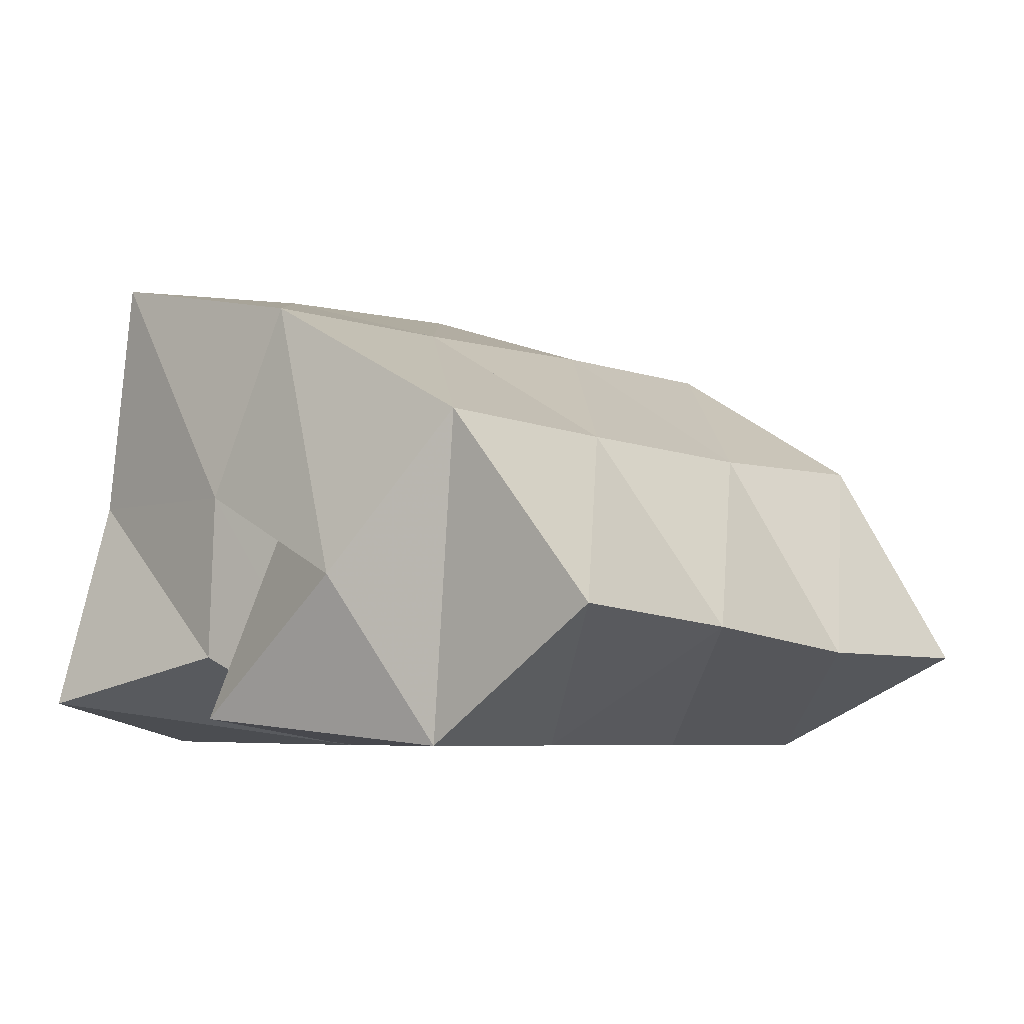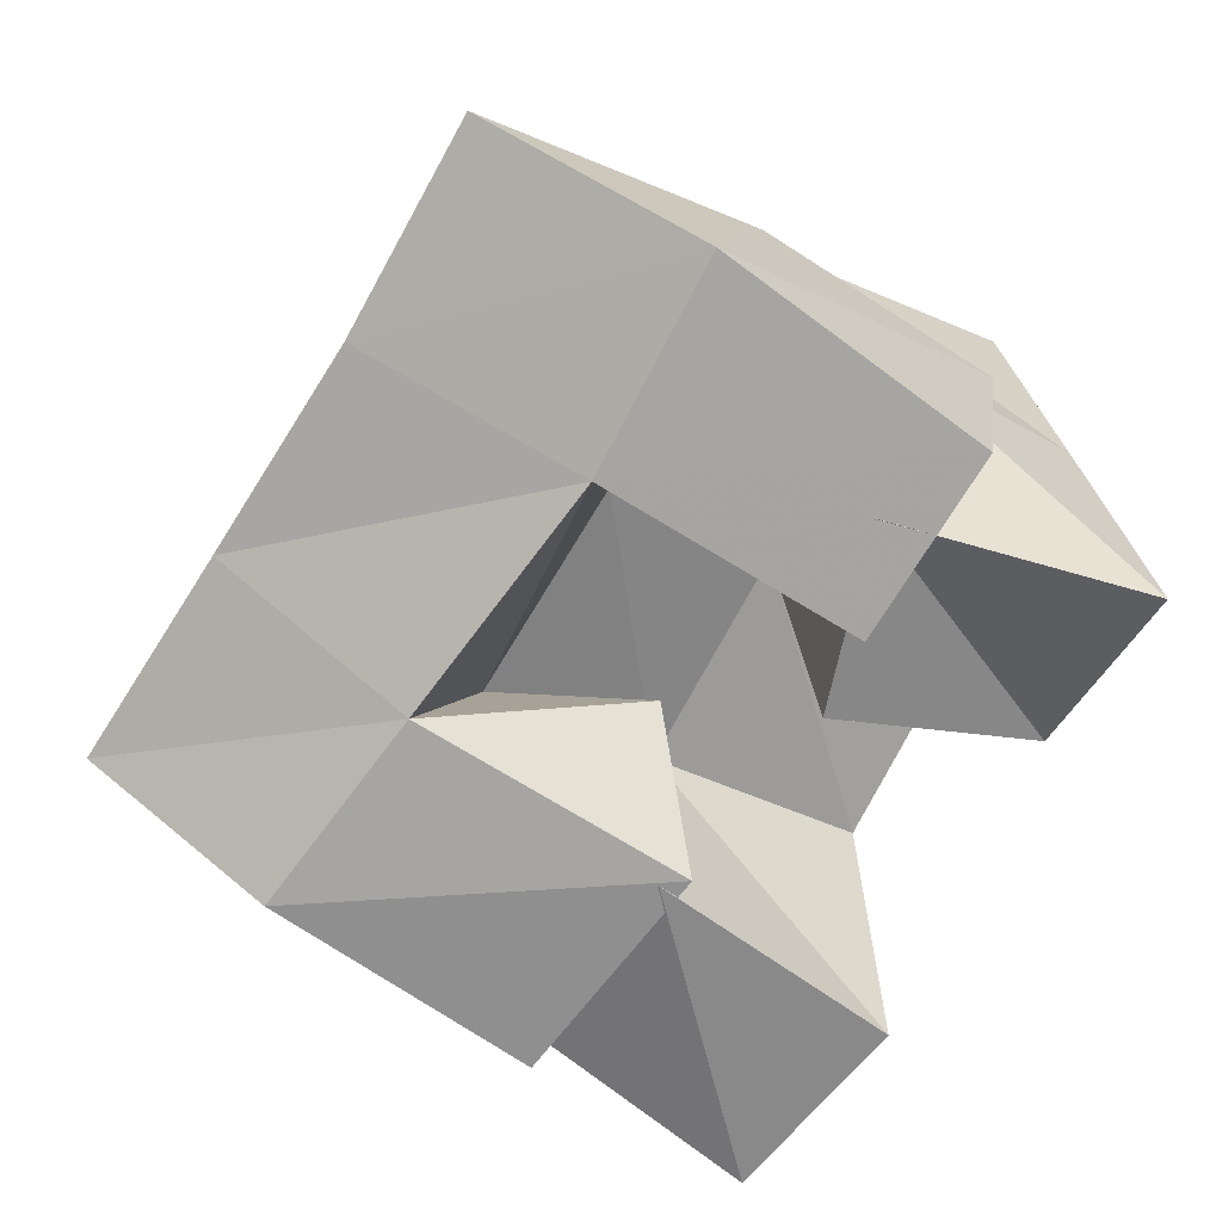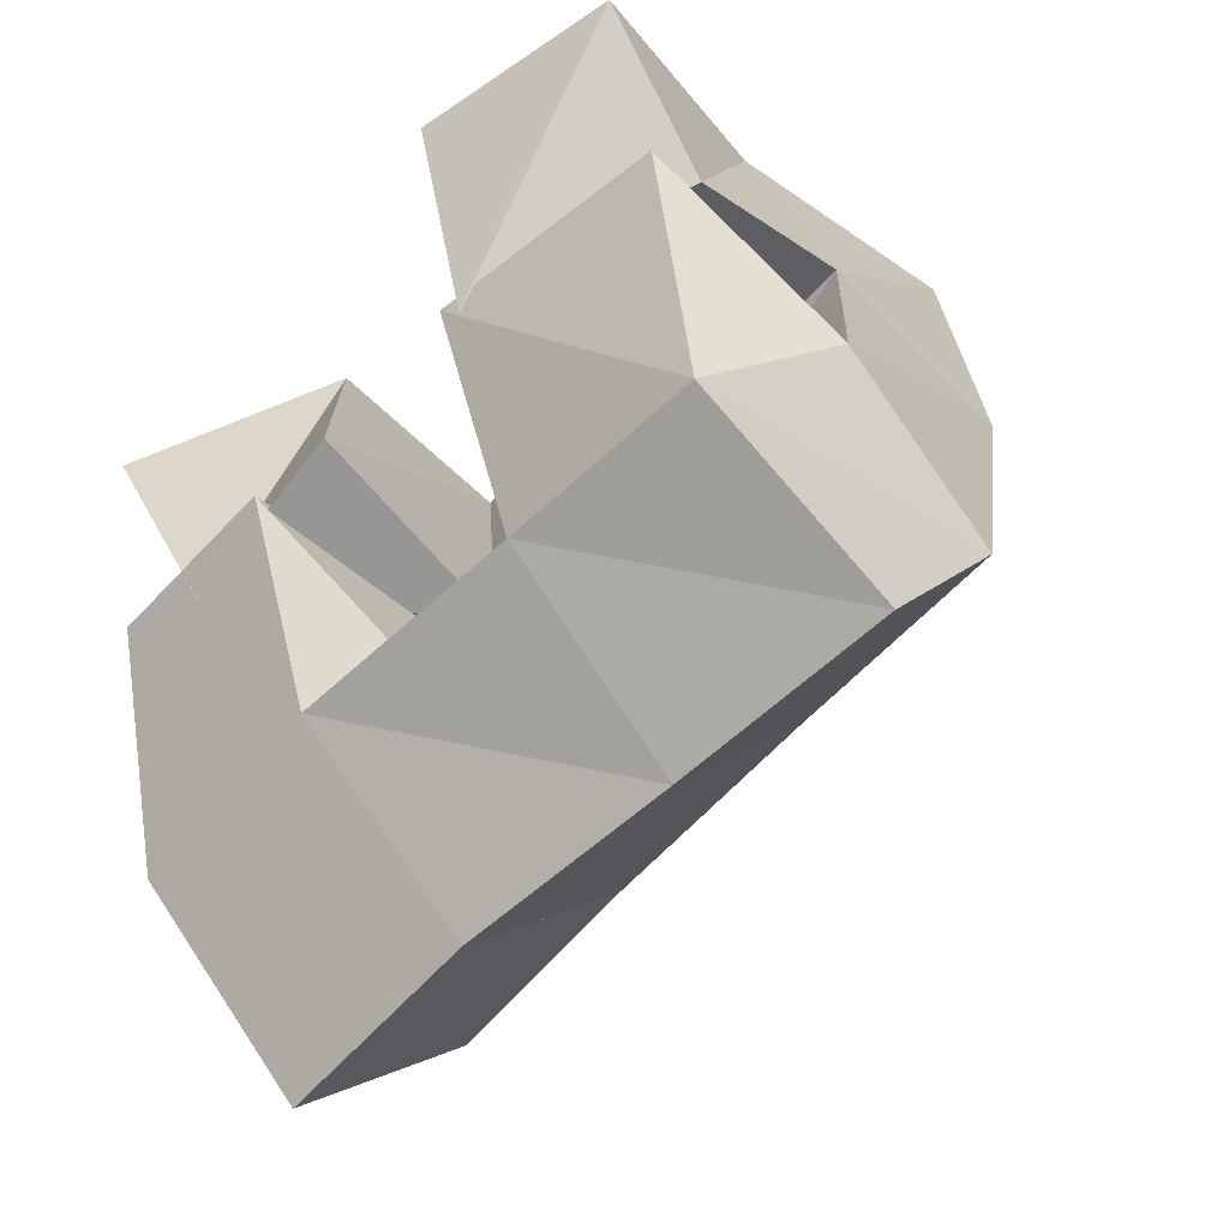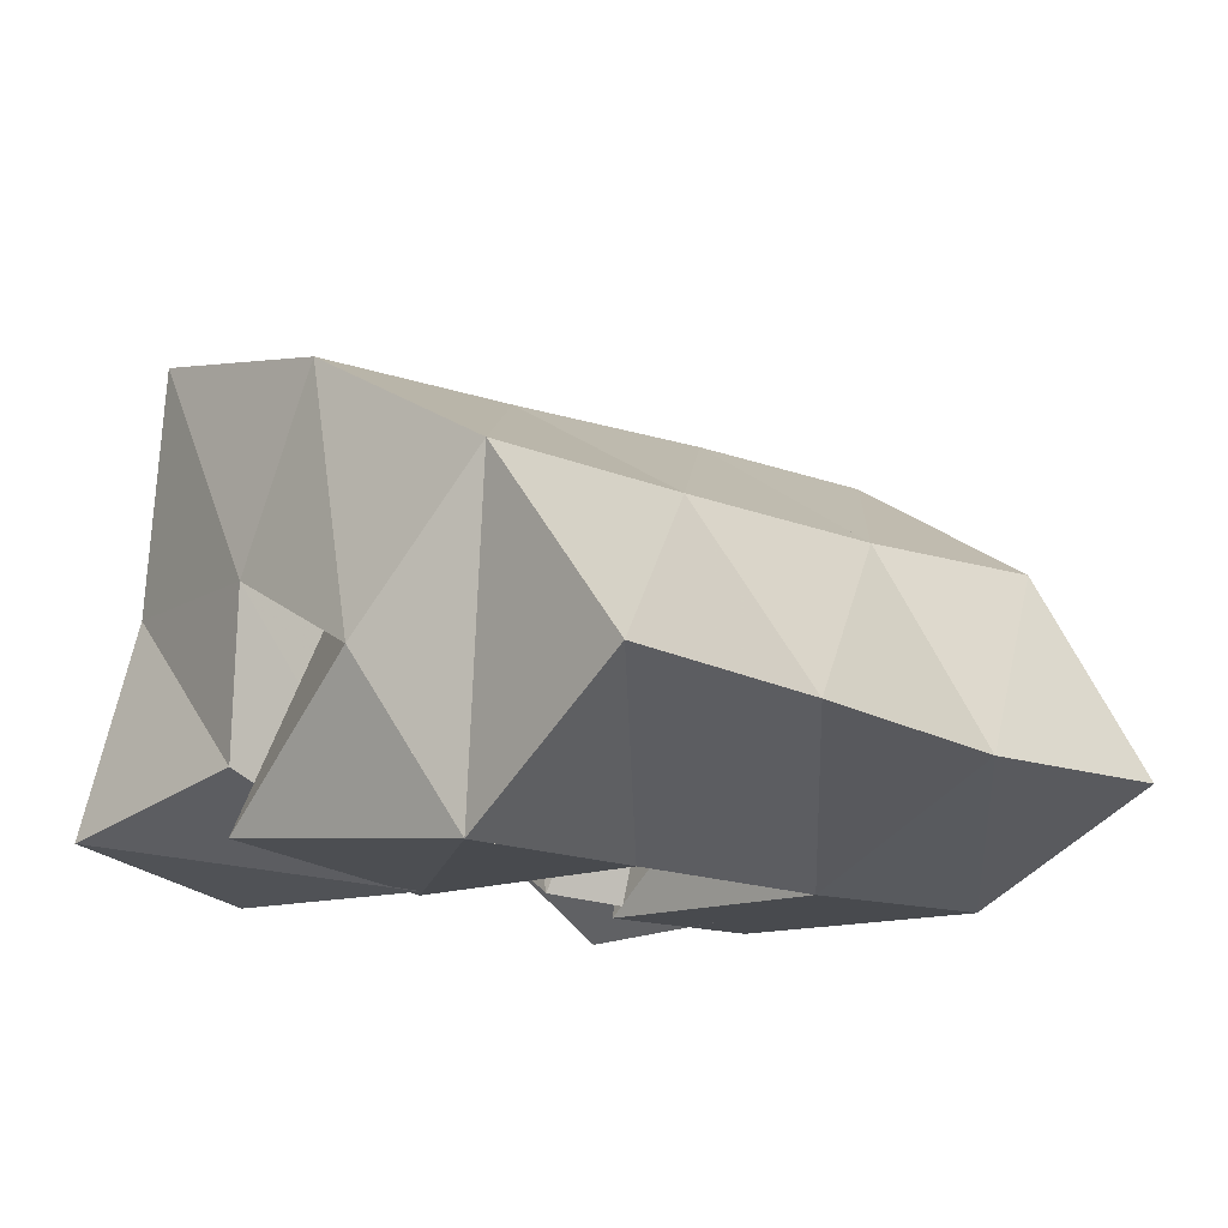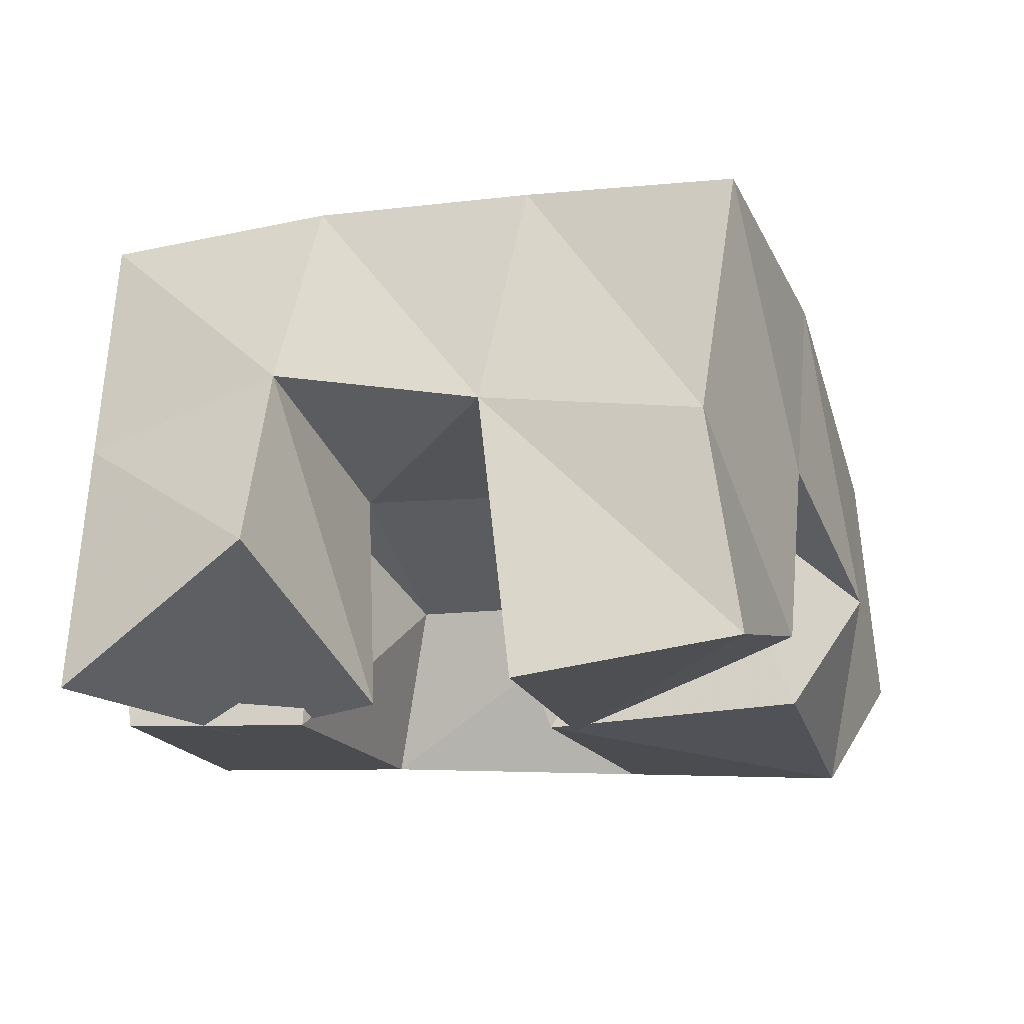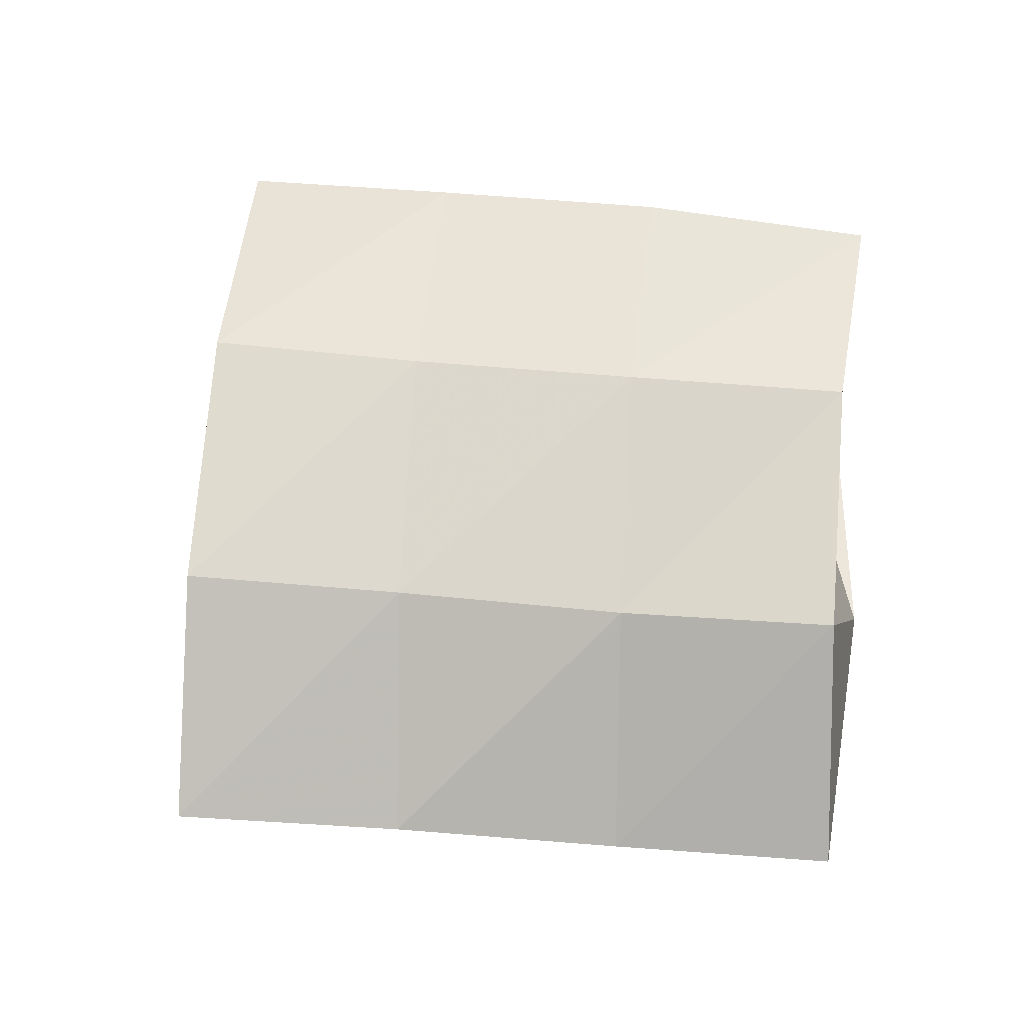
<metadata>
{"format":"obj","ext":"obj","renderer":"f3d","projection":"perspective","resolution":1024,"background":"white","views":[{"elev":-5.6,"azim":109.3,"up":"+Y"},{"elev":-73.8,"azim":-140.4,"up":"+Y"},{"elev":-29.8,"azim":45.8,"up":"+Z"},{"elev":-12.8,"azim":116.6,"up":"+Y"},{"elev":75.3,"azim":3.3,"up":"+Z"},{"elev":41.5,"azim":163.8,"up":"+Y"}]}
</metadata>
<code>
v 0.6477 0.1003 0.1384
v 0.646 0.1569 0.1207
v 0.68 0.1 0.09169
v 0.6606 0.1493 0.08079
v 0.6848 0.1301 0.1571
v 0.6869 0.1703 0.142
v 0.712 0.1043 0.1171
v 0.7066 0.1546 0.09857
v 0.7391 0.133 0.1024
v 0.7665 0.1385 0.07953
v 0.7509 0.1 0.1256
v 0.7713 0.1 0.06639
v 0.7805 0.1558 0.1281
v 0.8198 0.137 0.1014
v 0.8017 0.106 0.138
v 0.8173 0.1 0.0774
v 0.742 0.1009 0.1752
v 0.7319 0.1625 0.1595
v 0.7565 0.1 0.1223
v 0.7524 0.1542 0.117
v 0.7866 0.1099 0.1858
v 0.7775 0.1573 0.178
v 0.8006 0.12 0.139
v 0.8012 0.1564 0.1376
v 0.6483 0.1494 0.09664
v 0.6648 0.1413 0.04317
v 0.6558 0.1 0.09549
v 0.671 0.1 0.03421
v 0.6952 0.1544 0.1002
v 0.7196 0.1367 0.06288
v 0.6961 0.1002 0.1092
v 0.7156 0.1 0.05306
v 0.6445 0.2097 0.105
v 0.6663 0.1987 0.06138
v 0.6928 0.2146 0.1243
v 0.7122 0.1992 0.07991
v 0.7393 0.2133 0.1466
v 0.7591 0.1987 0.1005
v 0.7824 0.2099 0.17
v 0.8032 0.1991 0.1205
v 0.684 0.1697 0.01606
v 0.7287 0.1688 0.03438
v 0.776 0.17 0.05374
v 0.8218 0.1714 0.07137
v 0.6919 0.1216 -0.01153
v 0.7377 0.1217 0.00647
v 0.7859 0.1258 0.0222
v 0.834 0.1287 0.0377
f 1 2 4
f 3 1 4
f 2 6 8
f 4 2 8
f 6 5 7
f 8 6 7
f 5 1 3
f 7 5 3
f 8 7 3
f 4 8 3
f 2 1 5
f 6 2 5
f 9 10 12
f 11 9 12
f 10 14 16
f 12 10 16
f 14 13 15
f 16 14 15
f 13 9 11
f 15 13 11
f 16 15 11
f 12 16 11
f 10 9 13
f 14 10 13
f 17 18 20
f 19 17 20
f 18 22 24
f 20 18 24
f 22 21 23
f 24 22 23
f 21 17 19
f 23 21 19
f 24 23 19
f 20 24 19
f 18 17 21
f 22 18 21
f 25 26 28
f 27 25 28
f 26 30 32
f 28 26 32
f 30 29 31
f 32 30 31
f 29 25 27
f 31 29 27
f 32 31 27
f 28 32 27
f 26 25 29
f 30 26 29
f 2 33 34
f 4 2 34
f 33 35 36
f 34 33 36
f 35 6 8
f 36 35 8
f 6 2 4
f 8 6 4
f 36 8 4
f 34 36 4
f 33 2 6
f 35 33 6
f 6 35 36
f 8 6 36
f 35 37 38
f 36 35 38
f 37 18 20
f 38 37 20
f 18 6 8
f 20 18 8
f 38 20 8
f 36 38 8
f 35 6 18
f 37 35 18
f 18 37 38
f 20 18 38
f 37 39 40
f 38 37 40
f 39 22 24
f 40 39 24
f 22 18 20
f 24 22 20
f 40 24 20
f 38 40 20
f 37 18 22
f 39 37 22
f 4 34 41
f 26 4 41
f 34 36 42
f 41 34 42
f 36 8 30
f 42 36 30
f 8 4 26
f 30 8 26
f 42 30 26
f 41 42 26
f 34 4 8
f 36 34 8
f 8 36 42
f 30 8 42
f 36 38 43
f 42 36 43
f 38 20 10
f 43 38 10
f 20 8 30
f 10 20 30
f 43 10 30
f 42 43 30
f 36 8 20
f 38 36 20
f 20 38 43
f 10 20 43
f 38 40 44
f 43 38 44
f 40 24 14
f 44 40 14
f 24 20 10
f 14 24 10
f 44 14 10
f 43 44 10
f 38 20 24
f 40 38 24
f 26 41 45
f 28 26 45
f 41 42 46
f 45 41 46
f 42 30 32
f 46 42 32
f 30 26 28
f 32 30 28
f 46 32 28
f 45 46 28
f 41 26 30
f 42 41 30
f 30 42 46
f 32 30 46
f 42 43 47
f 46 42 47
f 43 10 12
f 47 43 12
f 10 30 32
f 12 10 32
f 47 12 32
f 46 47 32
f 42 30 10
f 43 42 10
f 10 43 47
f 12 10 47
f 43 44 48
f 47 43 48
f 44 14 16
f 48 44 16
f 14 10 12
f 16 14 12
f 48 16 12
f 47 48 12
f 43 10 14
f 44 43 14

</code>
